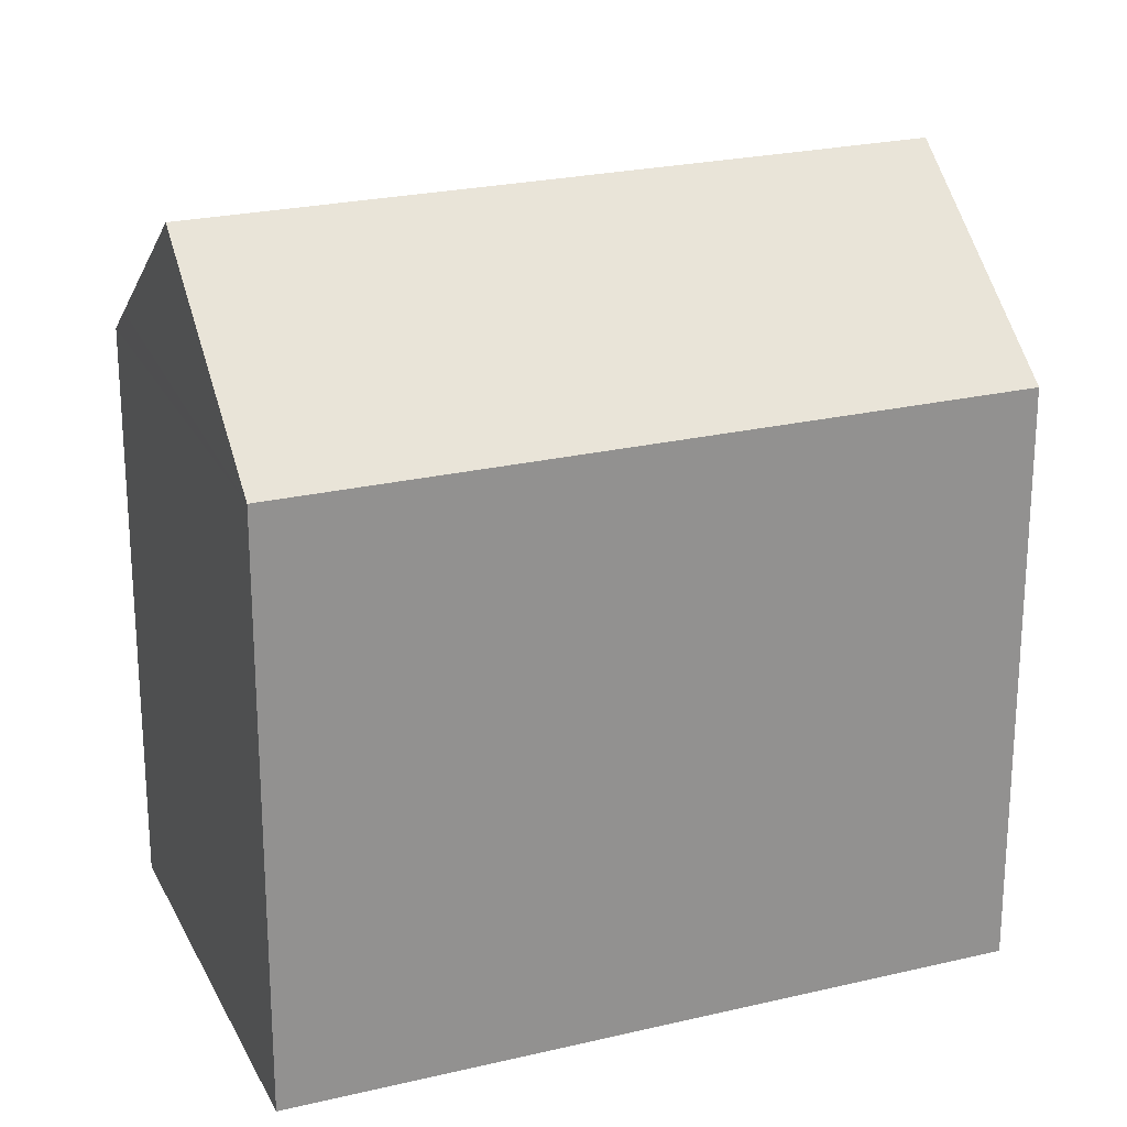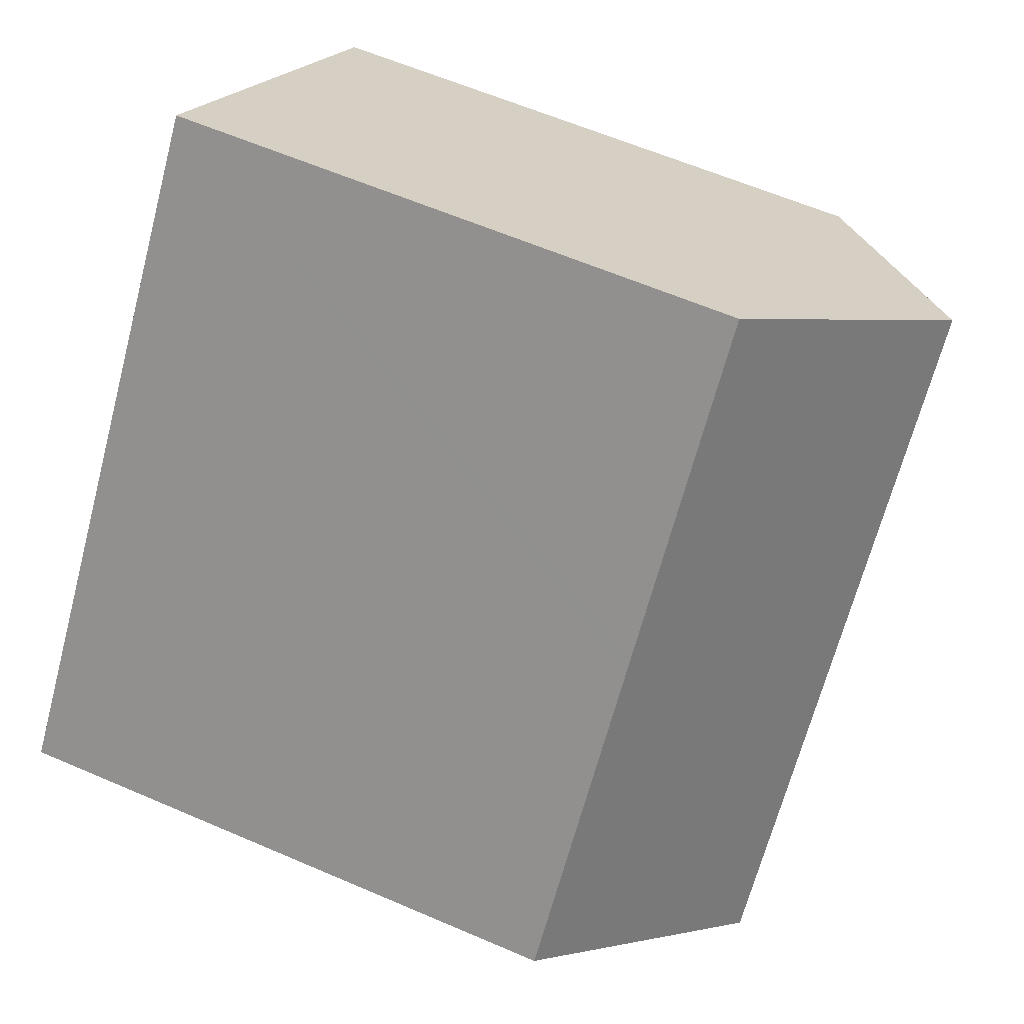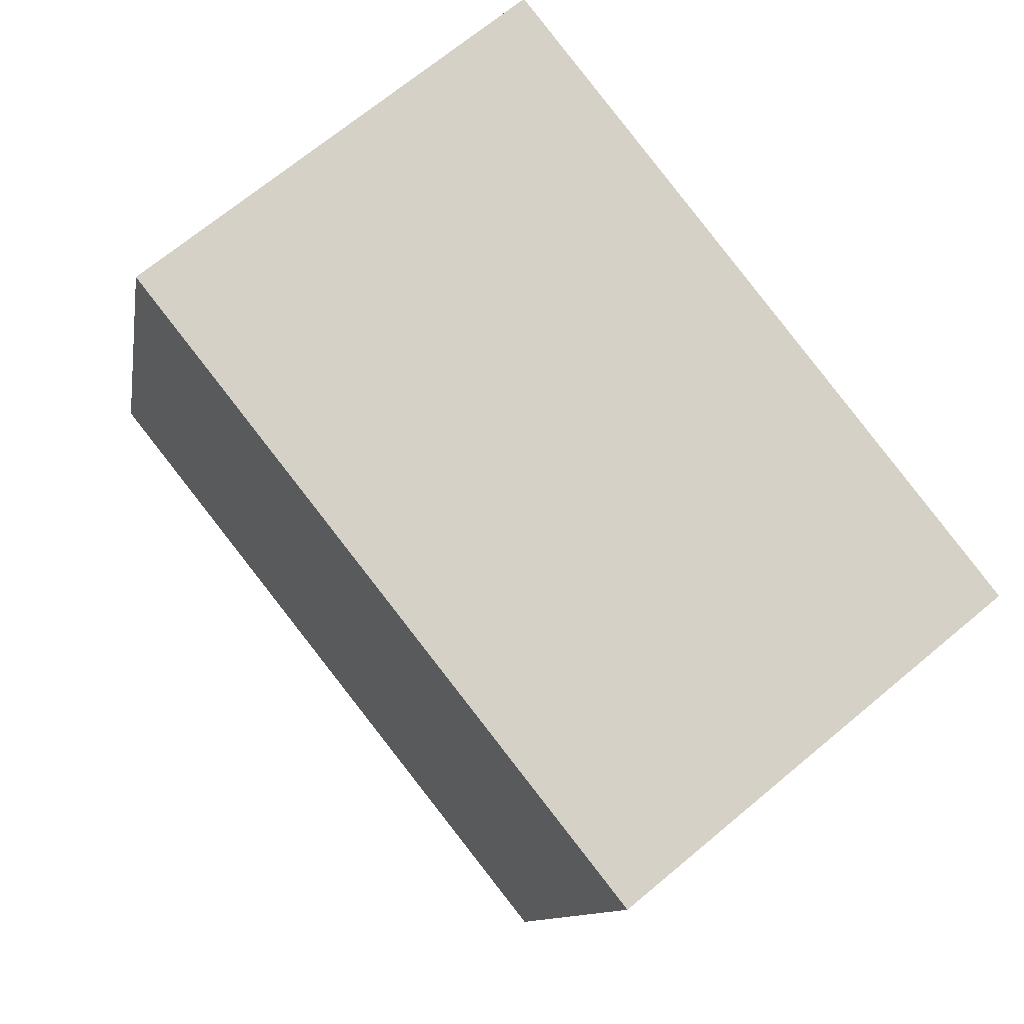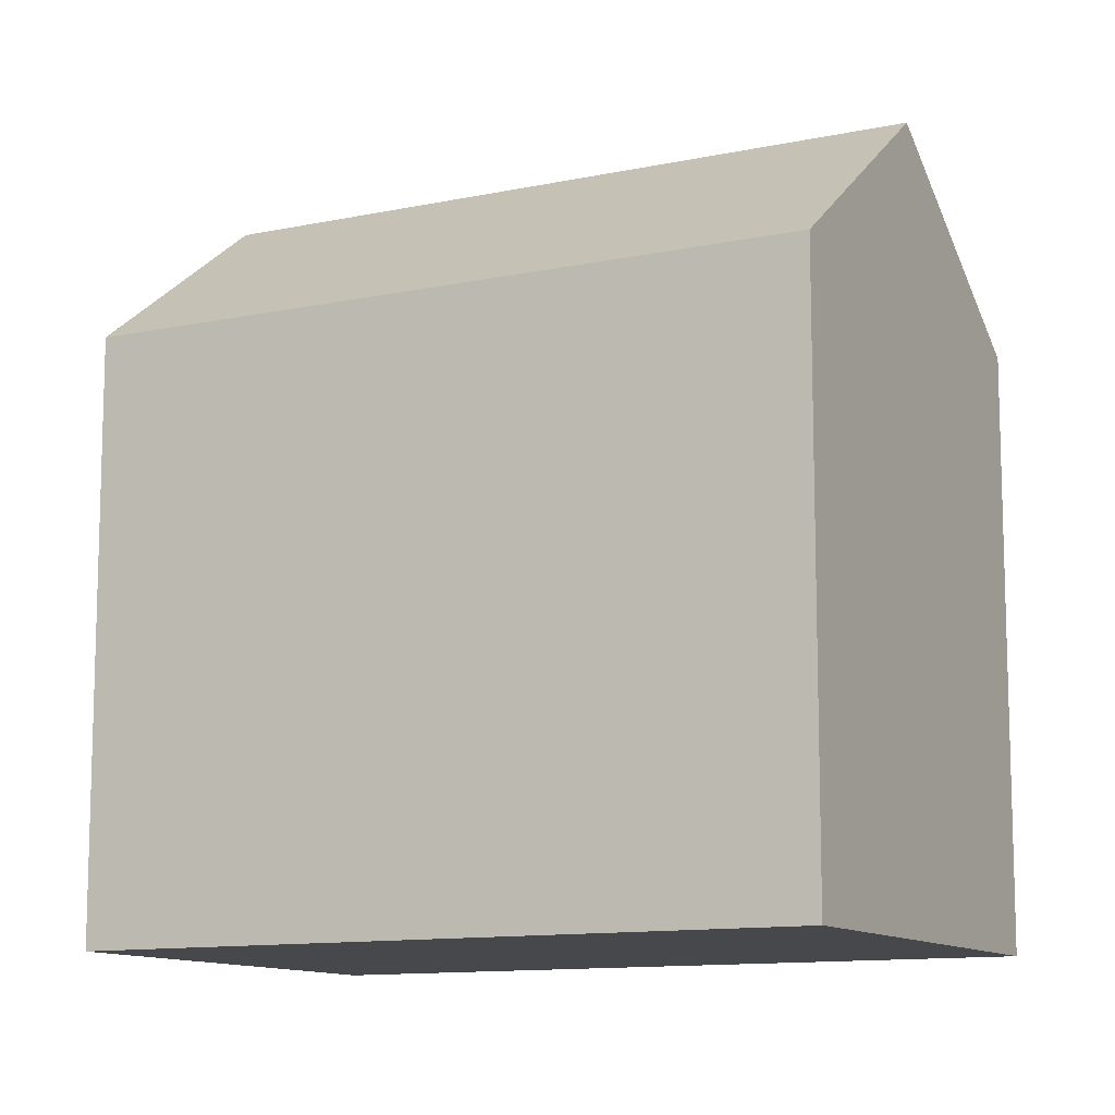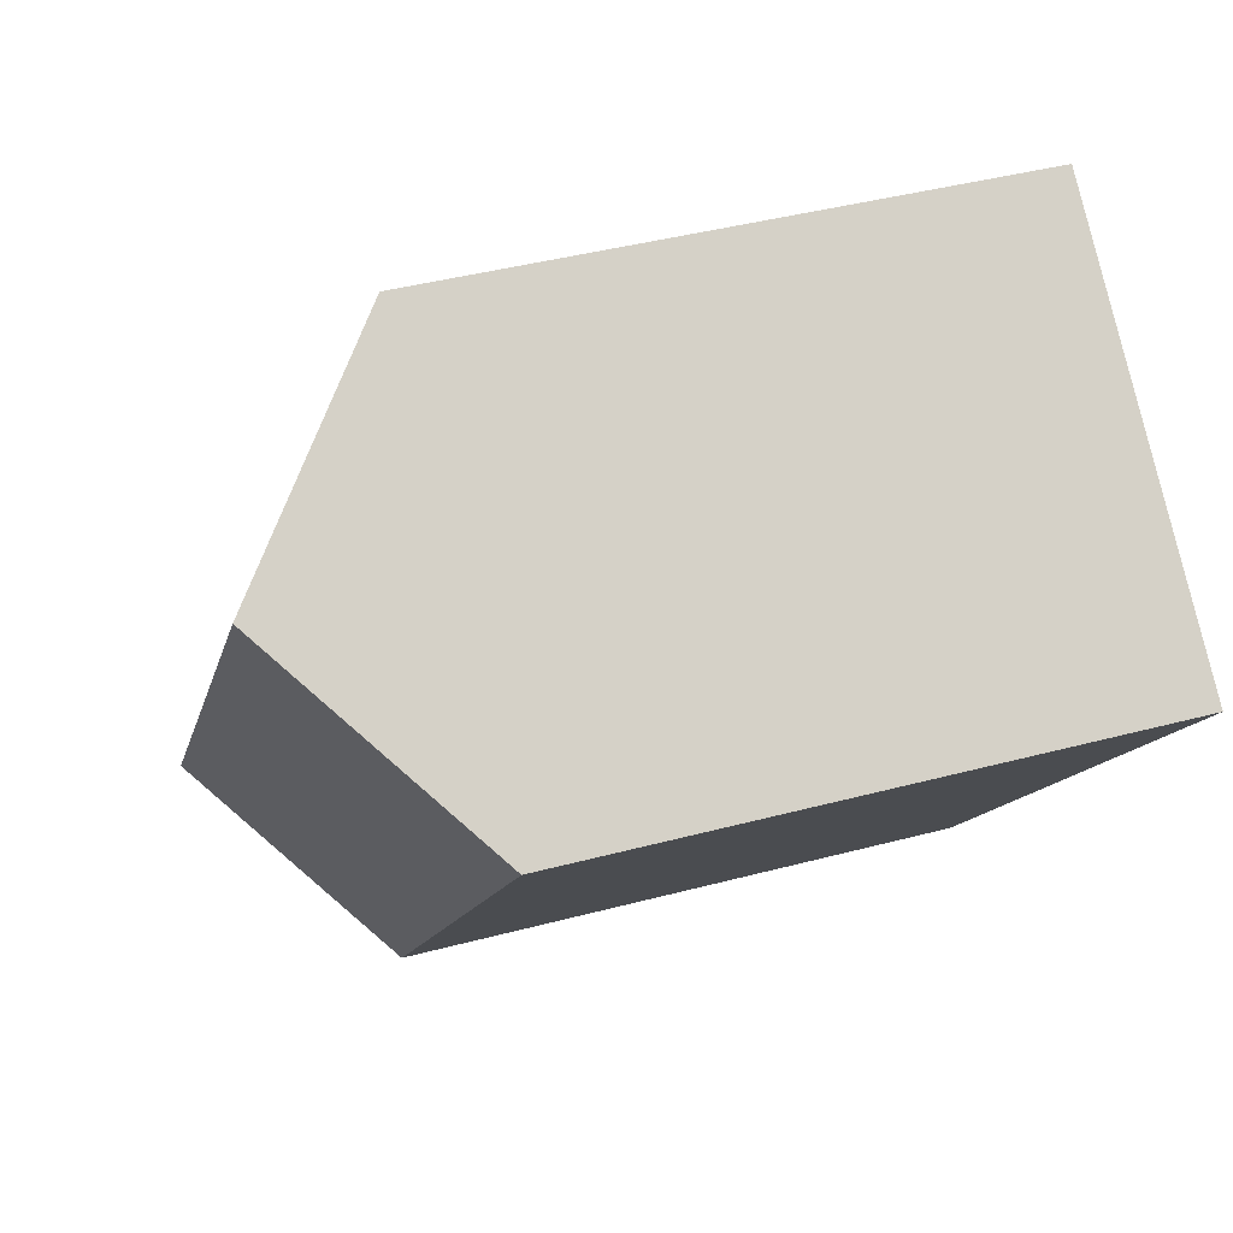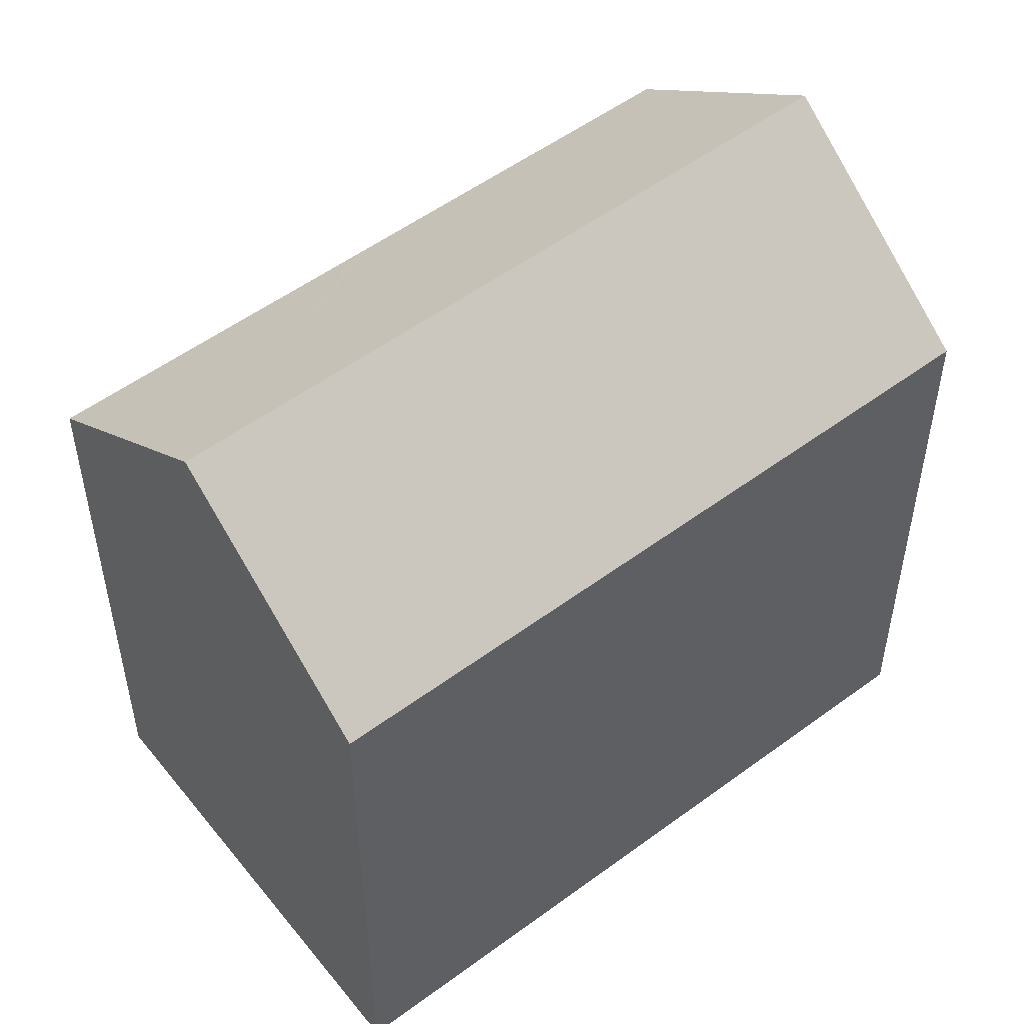
<metadata>
{"format":"obj","ext":"obj","renderer":"f3d","projection":"perspective","resolution":1024,"background":"white","views":[{"elev":23.7,"azim":-150.3,"up":"+Y"},{"elev":60.4,"azim":113.9,"up":"+Z"},{"elev":-10.3,"azim":-8.9,"up":"+Z"},{"elev":-11.4,"azim":79.0,"up":"+Y"},{"elev":41.5,"azim":-107.9,"up":"+Z"},{"elev":53.3,"azim":-166.9,"up":"+Y"}]}
</metadata>
<code>
v  8.007 14.7 -10.07
v  16.02 18.96 -10.71
v  11.47 14.7 -14.42
v  4.562 18.96 3.688
v  6.774 14.7 -8.517
v  5.405 14.7 -6.795
v  0 14.7 8.999e-16
v  9.299 14.72 7.104
v  8.275 15.49 6.69
v  9.098 14.72 7.355
v  9.584 14.72 6.748
v  14.85 14.7 0.176
v  15.1 14.7 -0.143
v  17.24 14.69 -2.813
v  17.44 14.69 -3.065
v  19.79 15.41 -7.623
v  20.58 14.68 -6.982
v  9.098 -4.504e-16 7.355
v  9.584 -4.132e-16 6.748
v  17.24 1.722e-16 -2.813
v  20.58 4.275e-16 -6.982
v  9.299 -4.35e-16 7.104
v  15.1 8.756e-18 -0.143
v  14.85 -1.078e-17 0.176
v  17.44 1.877e-16 -3.065
v  19.79 4.668e-16 -7.623
v  11.47 8.83e-16 -14.42
v  16.02 6.558e-16 -10.71
v  5.405 4.161e-16 -6.795
v  0 0 0
v  8.007 6.164e-16 -10.07
v  6.774 5.215e-16 -8.517
v  4.562 -2.258e-16 3.688
v  8.275 -4.096e-16 6.69
g defaultobject
f 1 2 3
f 2 1 4
f 4 1 5
f 4 5 6
f 4 6 7
f 8 9 10
f 9 8 4
f 4 8 2
f 2 8 11
f 2 11 12
f 2 12 13
f 2 13 14
f 2 14 15
f 2 15 16
f 16 15 17
f 18 8 10
f 8 18 11
f 11 18 12
f 12 18 13
f 13 18 14
f 14 18 15
f 15 18 17
f 17 18 19
f 17 19 20
f 17 20 21
f 19 18 22
f 20 19 23
f 23 19 24
f 21 20 25
f 16 3 2
f 3 16 17
f 3 17 21
f 3 21 26
f 3 26 27
f 27 26 28
f 27 1 3
f 1 27 5
f 5 27 6
f 6 27 7
f 7 27 29
f 7 29 30
f 29 27 31
f 29 31 32
f 7 9 4
f 9 7 30
f 9 30 10
f 10 30 18
f 18 30 33
f 18 33 34
f 28 31 27
f 31 28 26
f 31 26 32
f 32 26 21
f 32 21 29
f 29 21 25
f 29 25 30
f 30 25 20
f 30 20 23
f 30 23 24
f 30 24 19
f 30 19 33
f 33 19 34
f 34 19 22
f 34 22 18

</code>
